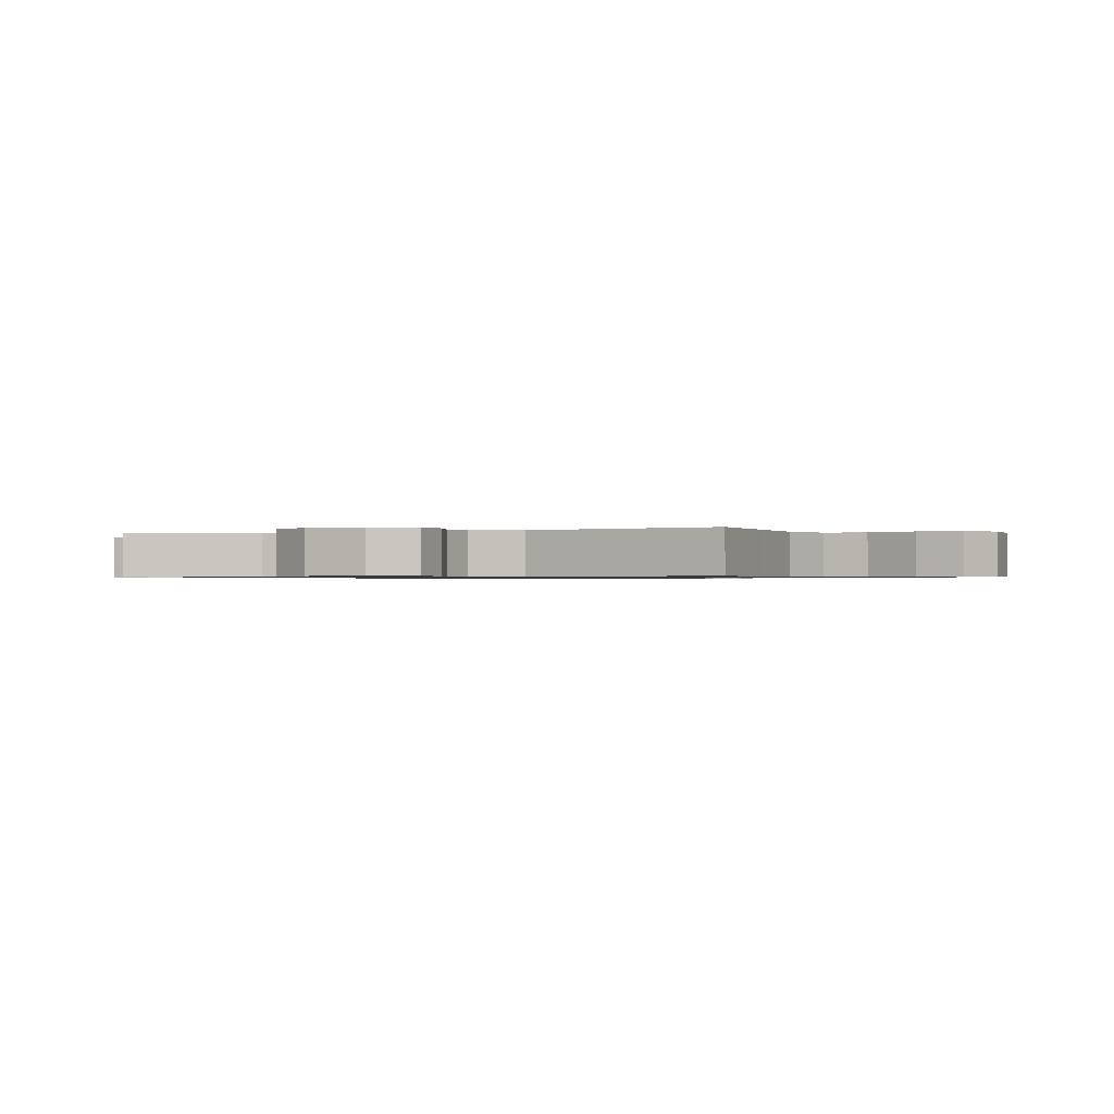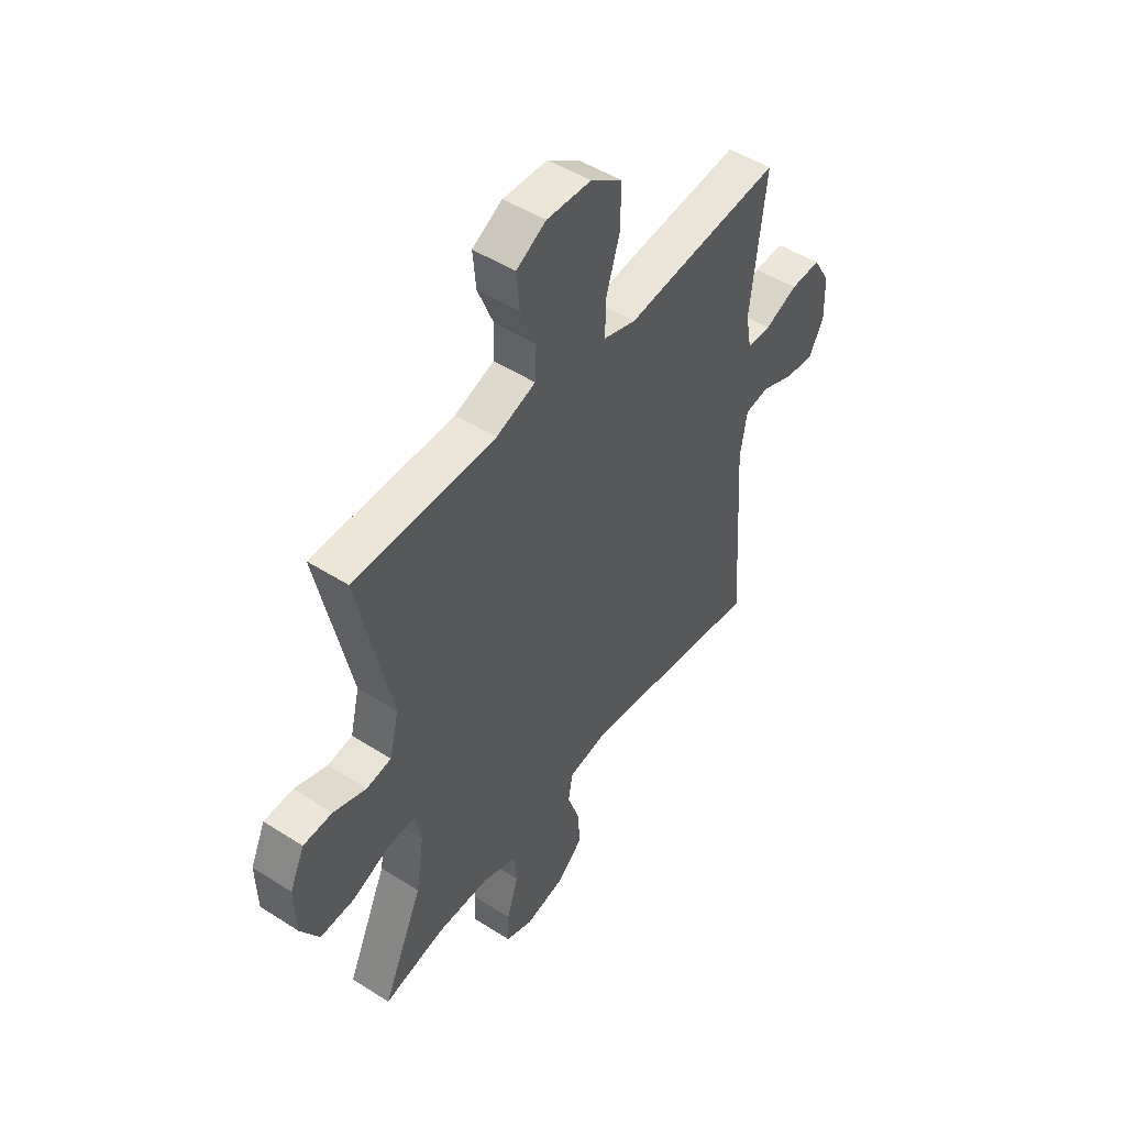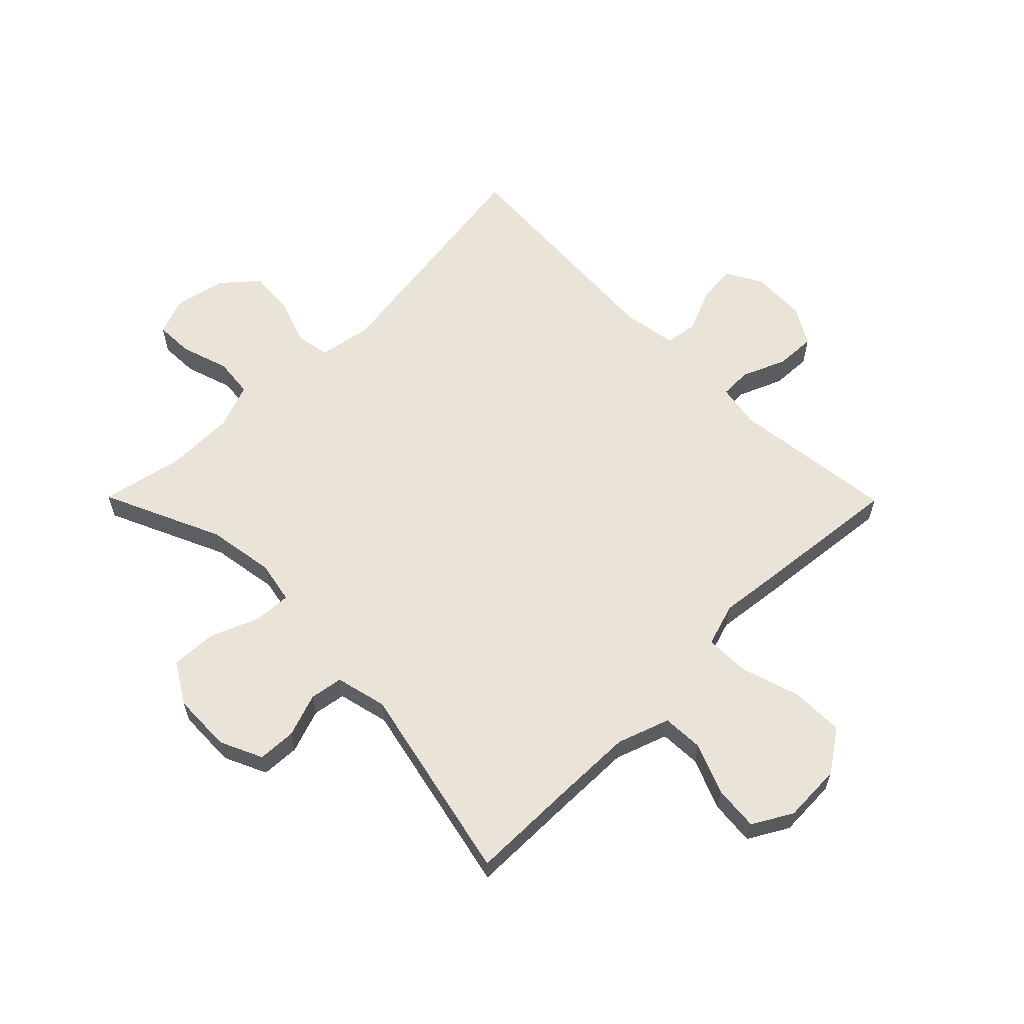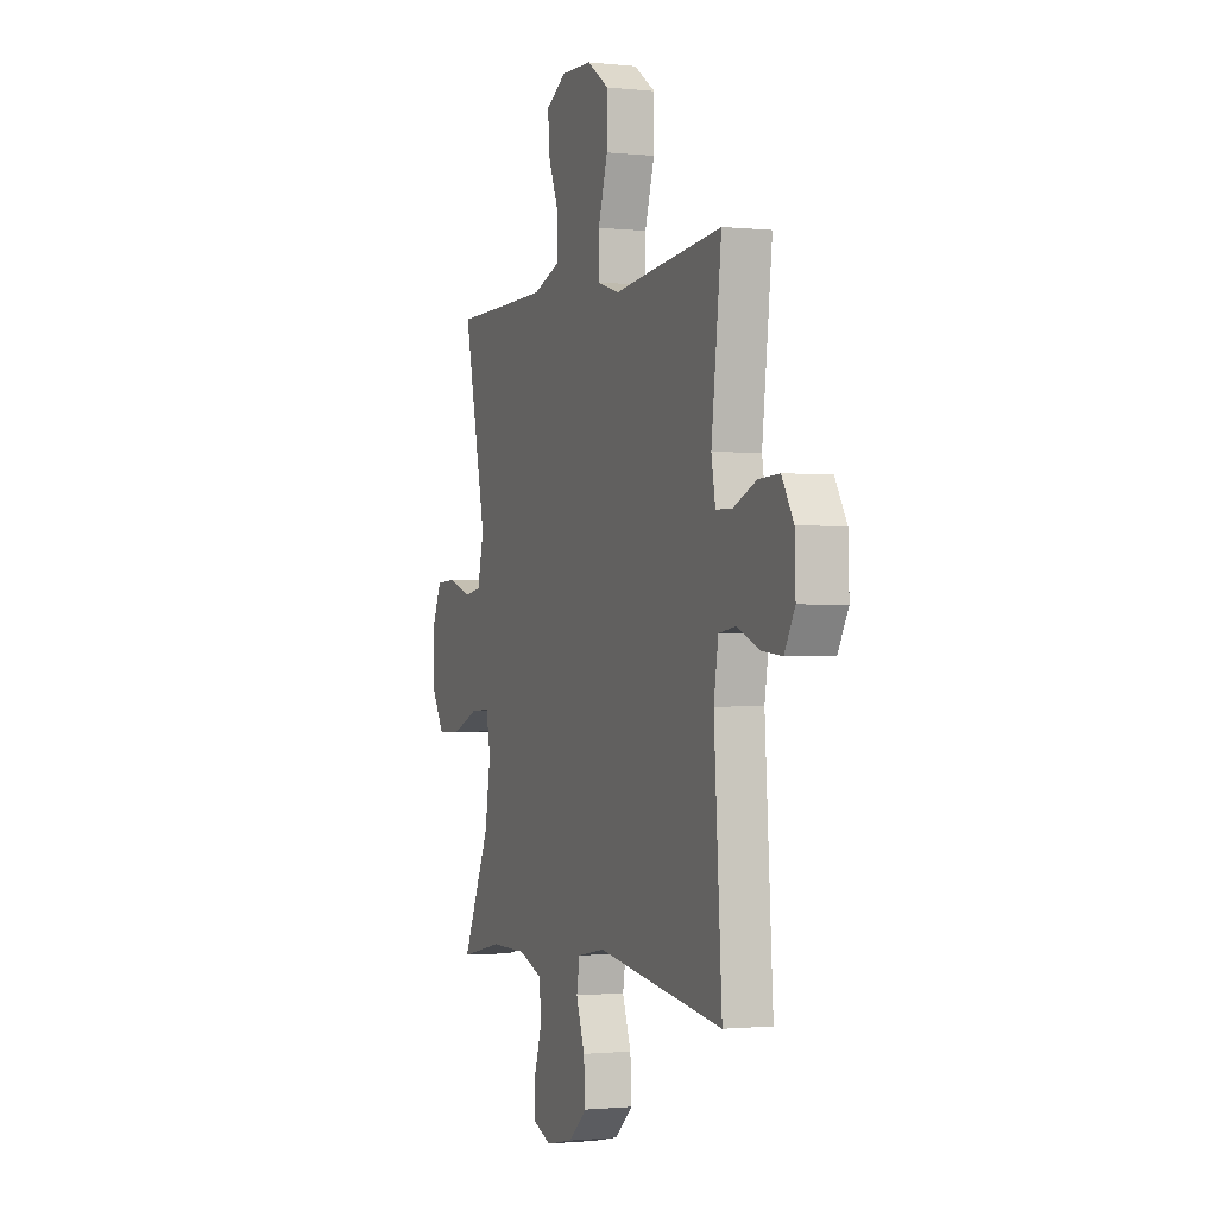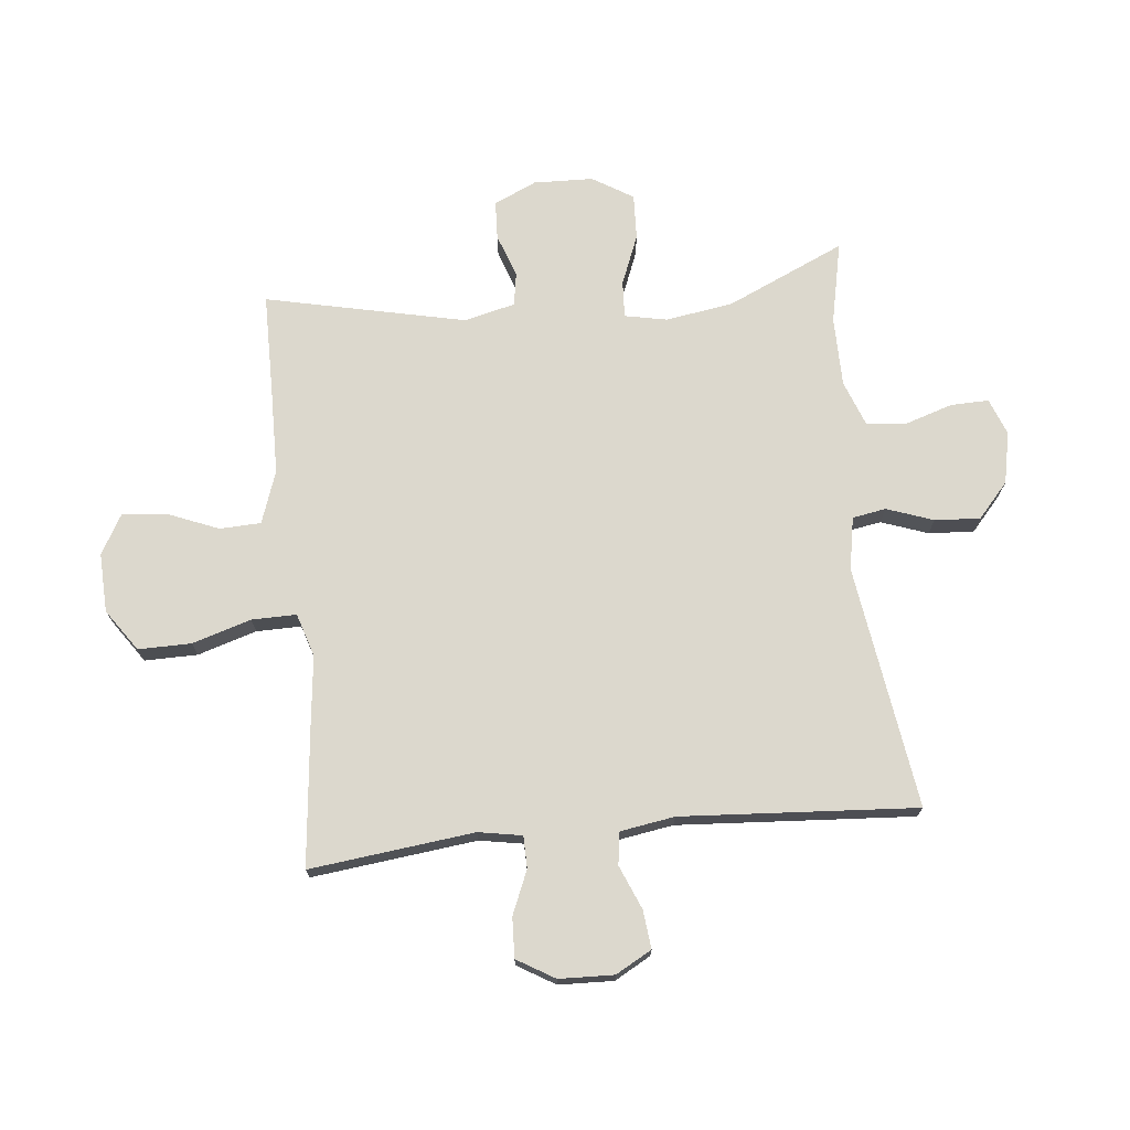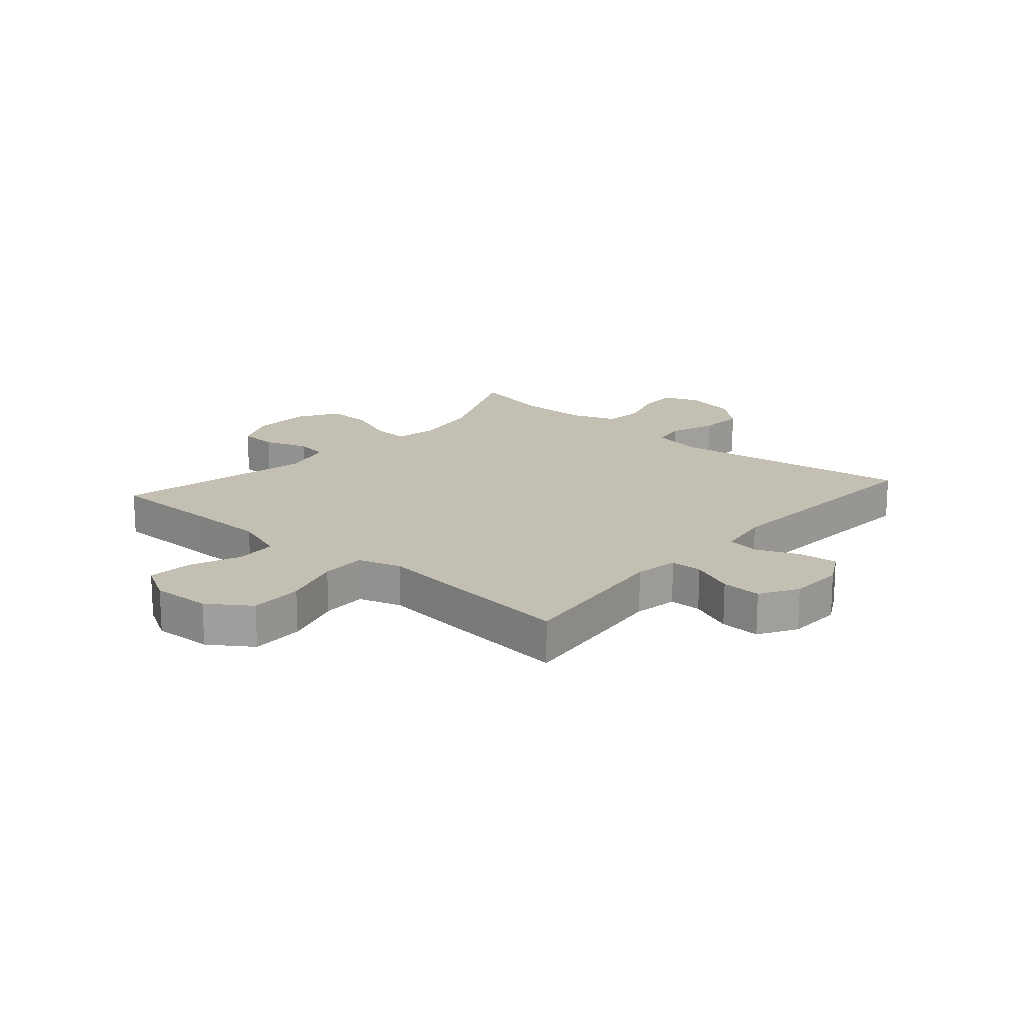
<metadata>
{"format":"obj","ext":"obj","renderer":"f3d","projection":"perspective","resolution":1024,"background":"white","views":[{"elev":-0.7,"azim":-68.2,"up":"+Y"},{"elev":48.9,"azim":-54.6,"up":"+Z"},{"elev":60.8,"azim":-44.7,"up":"+Y"},{"elev":-1.3,"azim":68.7,"up":"+Z"},{"elev":72.4,"azim":84.2,"up":"+Y"},{"elev":17.8,"azim":41.1,"up":"+Y"}]}
</metadata>
<code>
v 0.5 0.07 -0.5
v 0.088 0.07 -0.439
v -0.002 0.07 -0.455
v -0.012 0.07 -0.512
v 0.016 0.07 -0.591
v 0.021 0.07 -0.668
v -0.038 0.07 -0.72
v -0.126 0.07 -0.738
v -0.188 0.07 -0.714
v -0.186 0.07 -0.649
v -0.16 0.07 -0.568
v -0.167 0.07 -0.501
v -0.244 0.07 -0.472
v -0.362 0.07 -0.471
v -0.5 0.07 -0.5
v -0.41 0.07 -0.3
v -0.392 0.07 -0.186
v -0.406 0.07 -0.114
v -0.468 0.07 -0.117
v -0.553 0.07 -0.151
v -0.63 0.07 -0.154
v -0.672 0.07 -0.085
v -0.675 0.07 0.016
v -0.642 0.07 0.088
v -0.577 0.07 0.091
v -0.503 0.07 0.065
v -0.447 0.07 0.074
v -0.426 0.07 0.161
v -0.5 0.07 0.5
v -0.318 0.07 0.501
v -0.182 0.07 0.503
v -0.093 0.07 0.534
v -0.09 0.07 0.604
v -0.125 0.07 0.69
v -0.132 0.07 0.766
v -0.065 0.07 0.804
v 0.035 0.07 0.8
v 0.106 0.07 0.751
v 0.105 0.07 0.661
v 0.074 0.07 0.561
v 0.073 0.07 0.485
v 0.146 0.07 0.462
v 0.26 0.07 0.475
v 0.5 0.07 0.5
v 0.467 0.07 0.221
v 0.48 0.07 0.147
v 0.534 0.07 0.146
v 0.608 0.07 0.177
v 0.676 0.07 0.18
v 0.714 0.07 0.116
v 0.717 0.07 0.023
v 0.683 0.07 -0.038
v 0.618 0.07 -0.031
v 0.544 0.07 0
v 0.489 0.07 -0.008
v 0.474 0.07 -0.1
v 0.5 0 -0.5
v 0.088 0 -0.439
v -0.002 0 -0.455
v -0.012 0 -0.512
v 0.016 0 -0.591
v 0.021 0 -0.668
v -0.038 0 -0.72
v -0.126 0 -0.738
v -0.188 0 -0.714
v -0.186 0 -0.649
v -0.16 0 -0.568
v -0.167 0 -0.501
v -0.244 0 -0.472
v -0.362 0 -0.471
v -0.5 0 -0.5
v -0.41 0 -0.3
v -0.392 0 -0.186
v -0.406 0 -0.114
v -0.468 0 -0.117
v -0.553 0 -0.151
v -0.63 0 -0.154
v -0.672 0 -0.085
v -0.675 0 0.016
v -0.642 0 0.088
v -0.577 0 0.091
v -0.503 0 0.065
v -0.447 0 0.074
v -0.426 0 0.161
v -0.5 0 0.5
v -0.318 0 0.501
v -0.182 0 0.503
v -0.093 0 0.534
v -0.09 0 0.604
v -0.125 0 0.69
v -0.132 0 0.766
v -0.065 0 0.804
v 0.035 0 0.8
v 0.106 0 0.751
v 0.105 0 0.661
v 0.074 0 0.561
v 0.073 0 0.485
v 0.146 0 0.462
v 0.26 0 0.475
v 0.5 0 0.5
v 0.467 0 0.221
v 0.48 0 0.147
v 0.534 0 0.146
v 0.608 0 0.177
v 0.676 0 0.18
v 0.714 0 0.116
v 0.717 0 0.023
v 0.683 0 -0.038
v 0.618 0 -0.031
v 0.544 0 0
v 0.489 0 -0.008
v 0.474 0 -0.1
f 52 53 54
f 51 52 54
f 50 51 54
f 49 50 54
f 48 49 54
f 47 48 54
f 46 47 54 55
f 45 46 55 56
f 42 43 44 45
f 41 42 45 56
f 38 39 40
f 37 38 40
f 36 37 40
f 35 36 40
f 34 35 40
f 33 34 40
f 32 33 40 41
f 56 1 2
f 41 56 2
f 32 41 2
f 31 32 2
f 28 29 30
f 31 2 3
f 30 31 3
f 28 30 3
f 27 28 3
f 24 25 26
f 23 24 26
f 22 23 26
f 21 22 26
f 20 21 26
f 19 20 26
f 18 19 26 27
f 14 15 16
f 13 14 16 17
f 12 13 17 18
f 9 10 11
f 8 9 11
f 7 8 11
f 6 7 11
f 5 6 11
f 4 5 11
f 4 11 12
f 12 18 27
f 4 12 27
f 3 4 27
f 110 109 108
f 110 108 107
f 110 107 106
f 110 106 105
f 110 105 104
f 110 104 103
f 111 110 103 102
f 112 111 102 101
f 101 100 99 98
f 112 101 98 97
f 96 95 94
f 96 94 93
f 96 93 92
f 96 92 91
f 96 91 90
f 96 90 89
f 97 96 89 88
f 58 57 112
f 58 112 97
f 58 97 88
f 58 88 87
f 86 85 84
f 59 58 87
f 59 87 86
f 59 86 84
f 59 84 83
f 82 81 80
f 82 80 79
f 82 79 78
f 82 78 77
f 82 77 76
f 82 76 75
f 83 82 75 74
f 72 71 70
f 73 72 70 69
f 74 73 69 68
f 67 66 65
f 67 65 64
f 67 64 63
f 67 63 62
f 67 62 61
f 67 61 60
f 68 67 60
f 83 74 68
f 83 68 60
f 83 60 59
f 1 57 58 2
f 2 58 59 3
f 3 59 60 4
f 4 60 61 5
f 5 61 62 6
f 6 62 63 7
f 7 63 64 8
f 8 64 65 9
f 9 65 66 10
f 10 66 67 11
f 11 67 68 12
f 12 68 69 13
f 13 69 70 14
f 14 70 71 15
f 15 71 72 16
f 16 72 73 17
f 17 73 74 18
f 18 74 75 19
f 19 75 76 20
f 20 76 77 21
f 21 77 78 22
f 22 78 79 23
f 23 79 80 24
f 24 80 81 25
f 25 81 82 26
f 26 82 83 27
f 27 83 84 28
f 28 84 85 29
f 29 85 86 30
f 30 86 87 31
f 31 87 88 32
f 32 88 89 33
f 33 89 90 34
f 34 90 91 35
f 35 91 92 36
f 36 92 93 37
f 37 93 94 38
f 38 94 95 39
f 39 95 96 40
f 40 96 97 41
f 41 97 98 42
f 42 98 99 43
f 43 99 100 44
f 44 100 101 45
f 45 101 102 46
f 46 102 103 47
f 47 103 104 48
f 48 104 105 49
f 49 105 106 50
f 50 106 107 51
f 51 107 108 52
f 52 108 109 53
f 53 109 110 54
f 54 110 111 55
f 55 111 112 56
f 56 112 57 1

</code>
